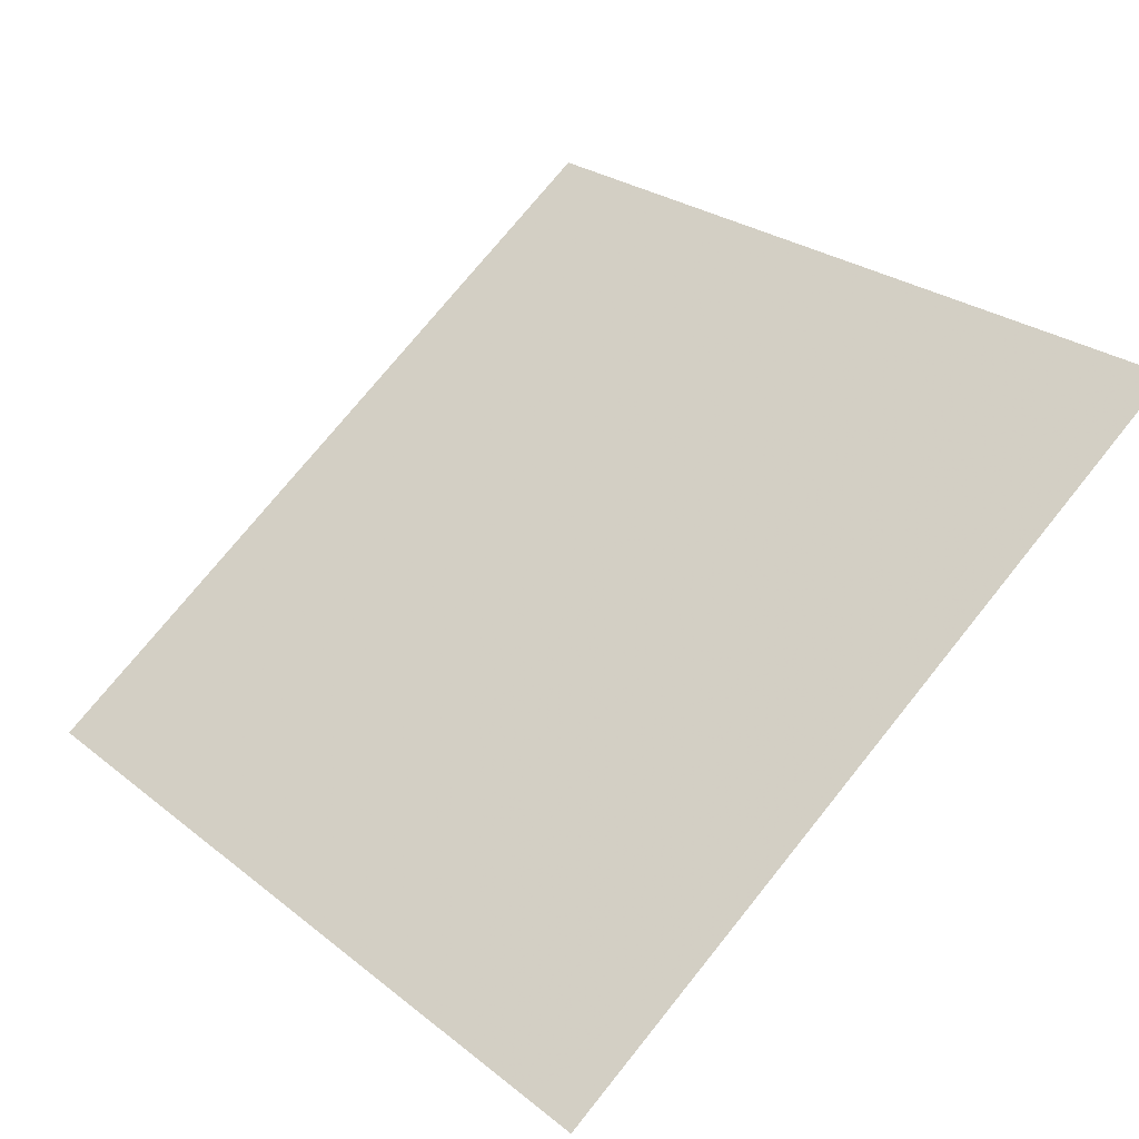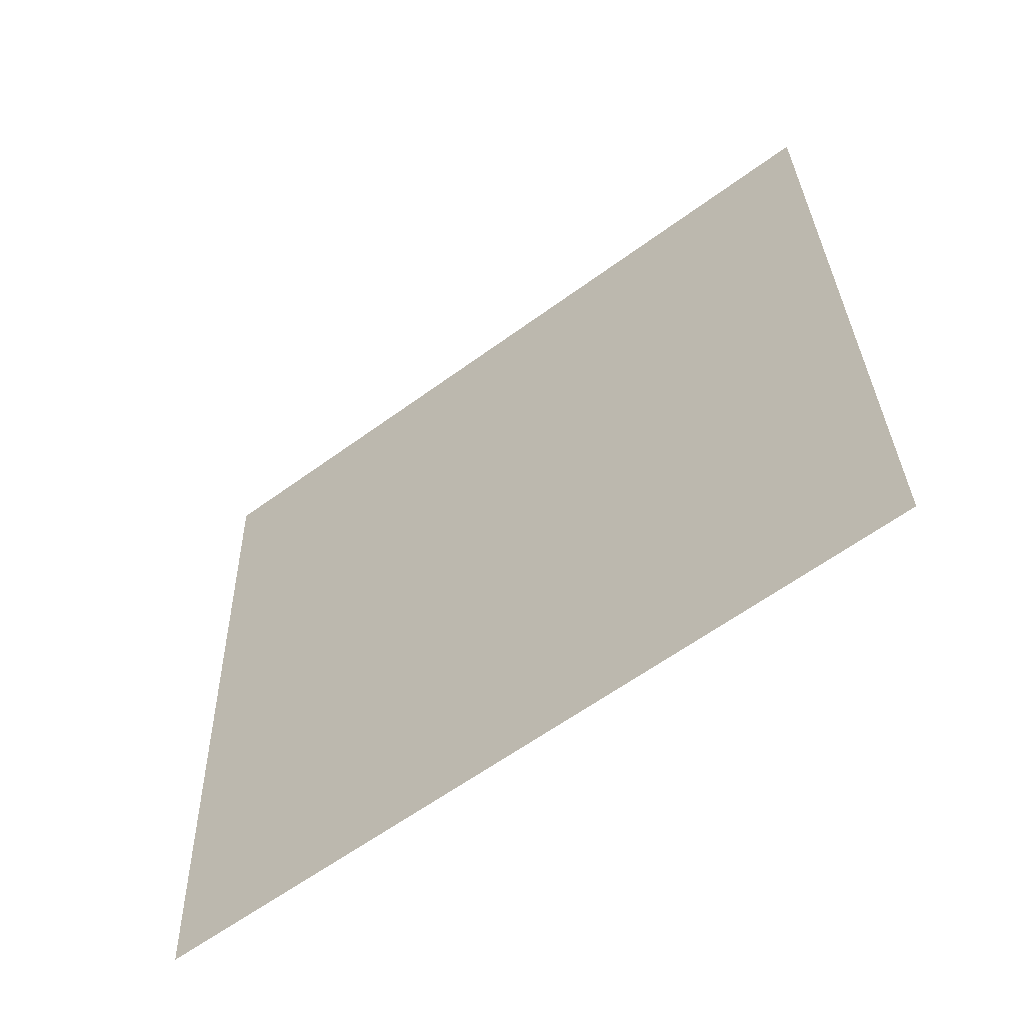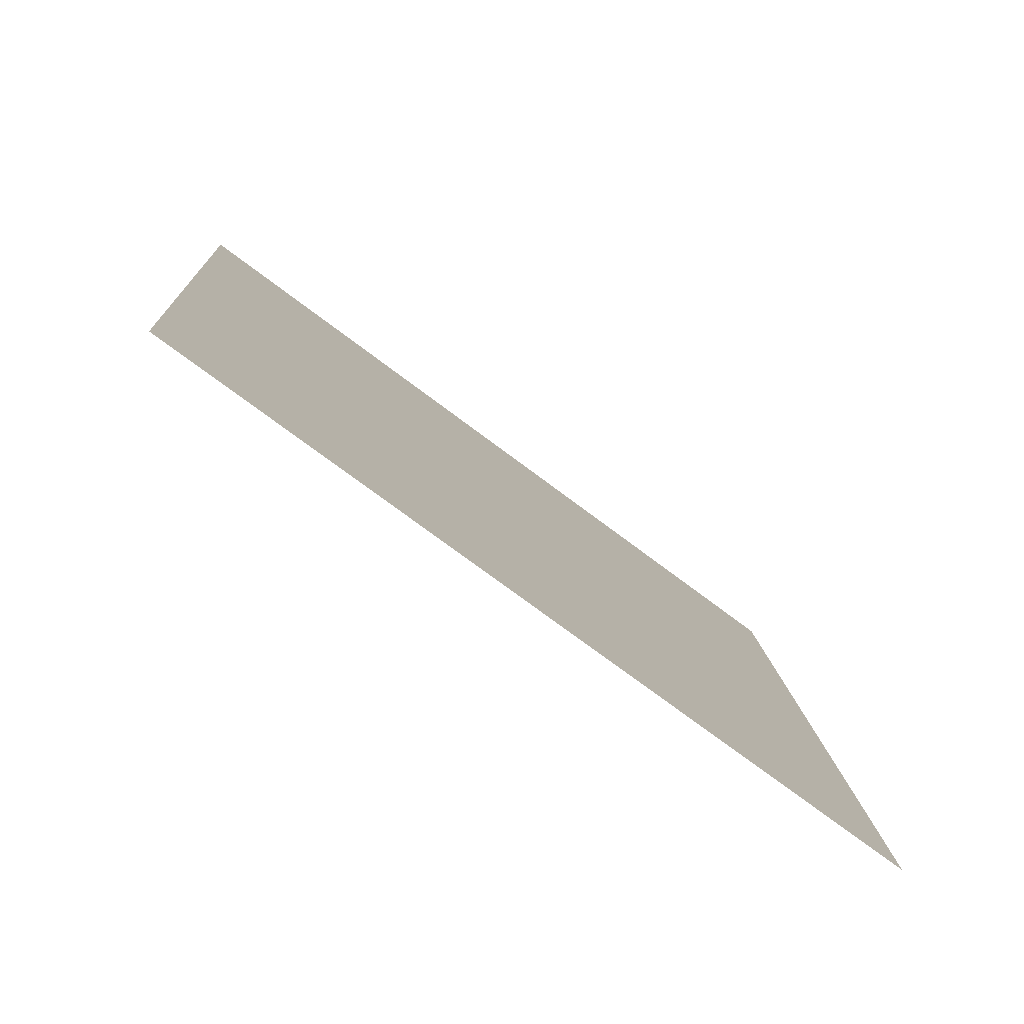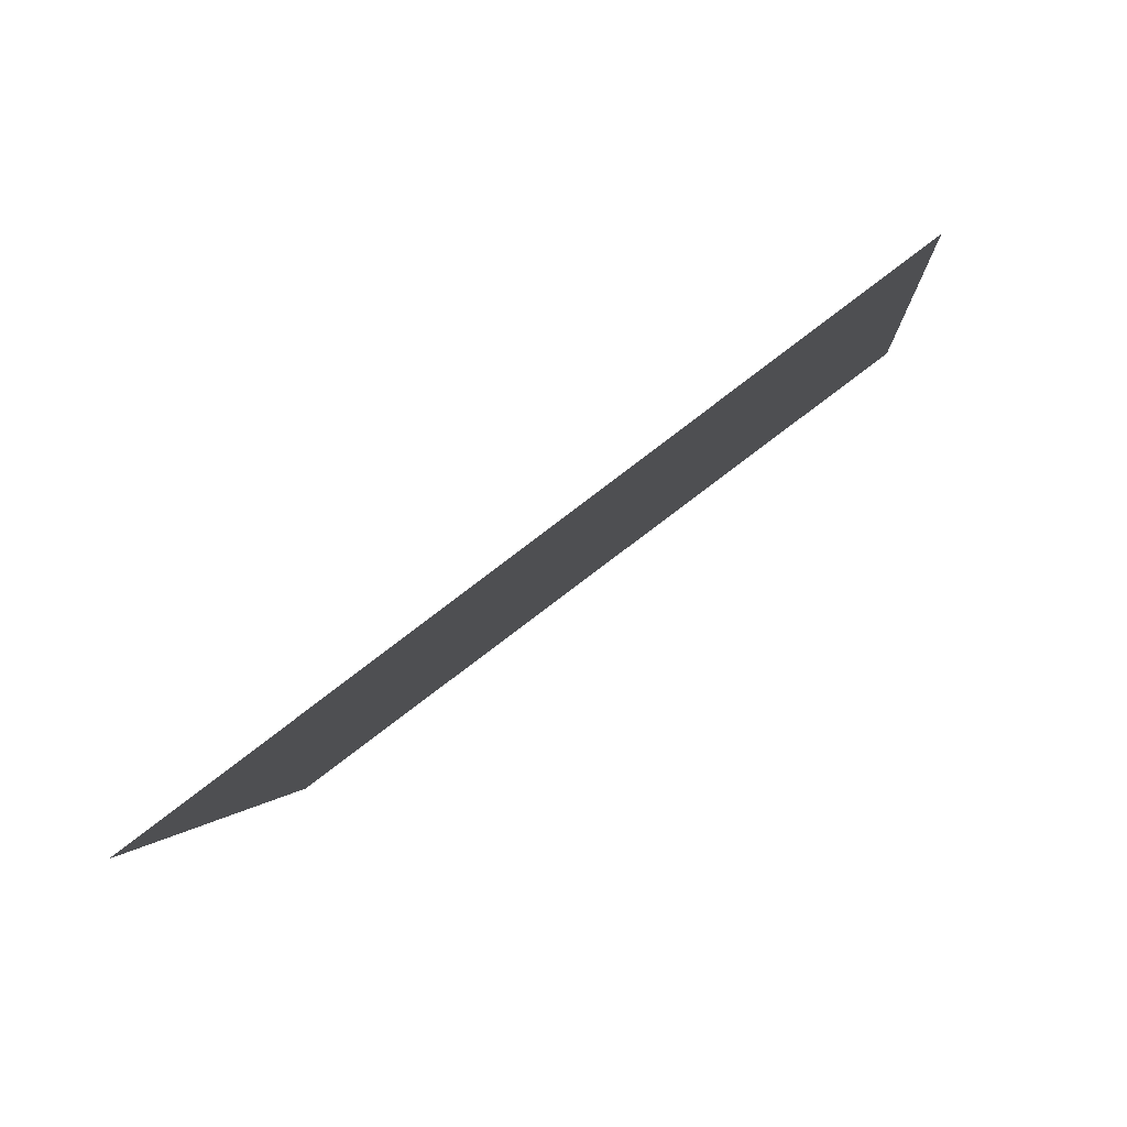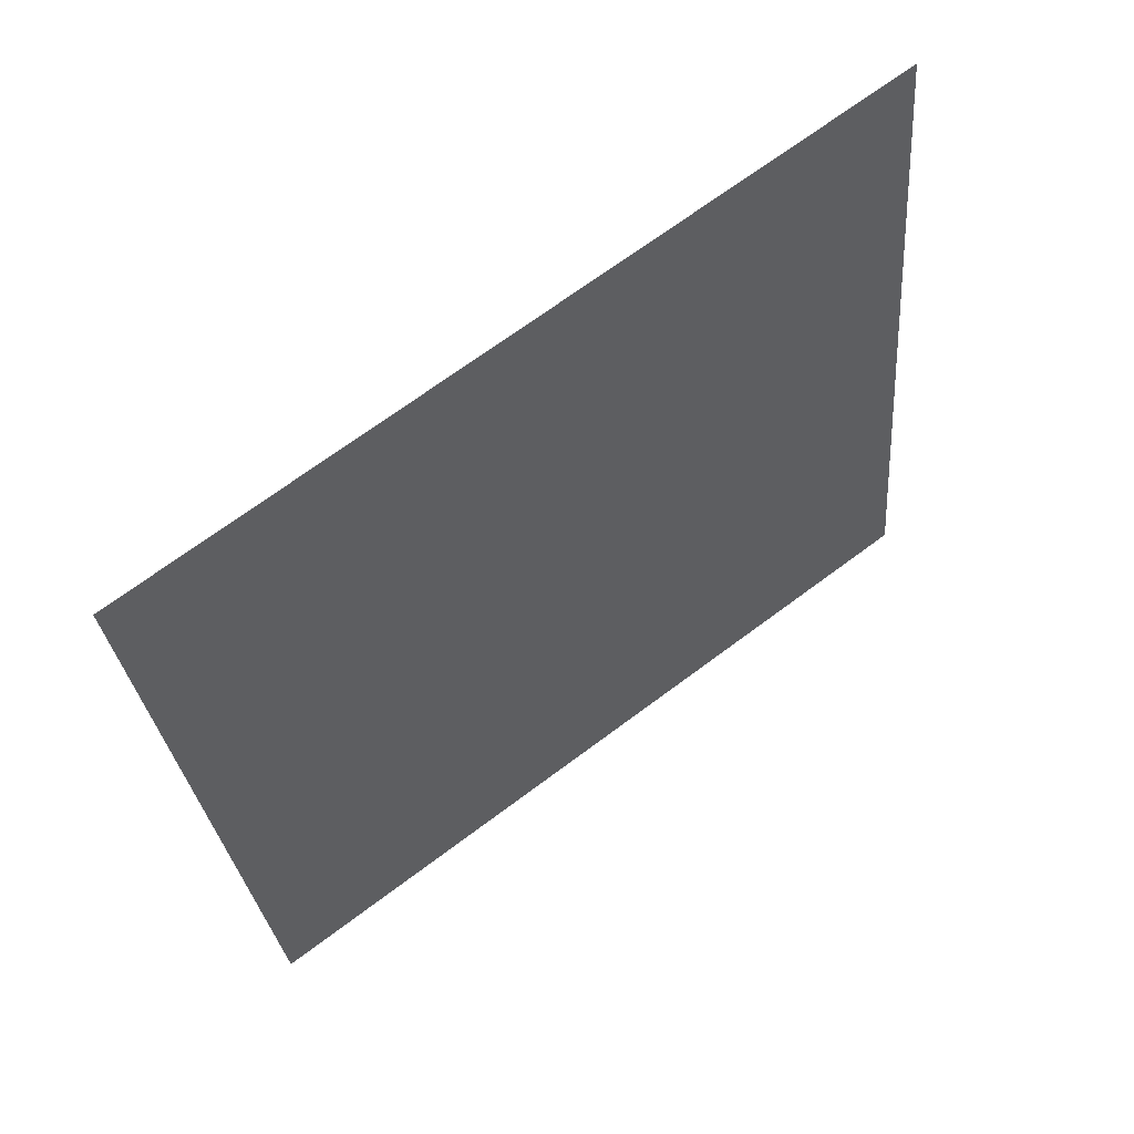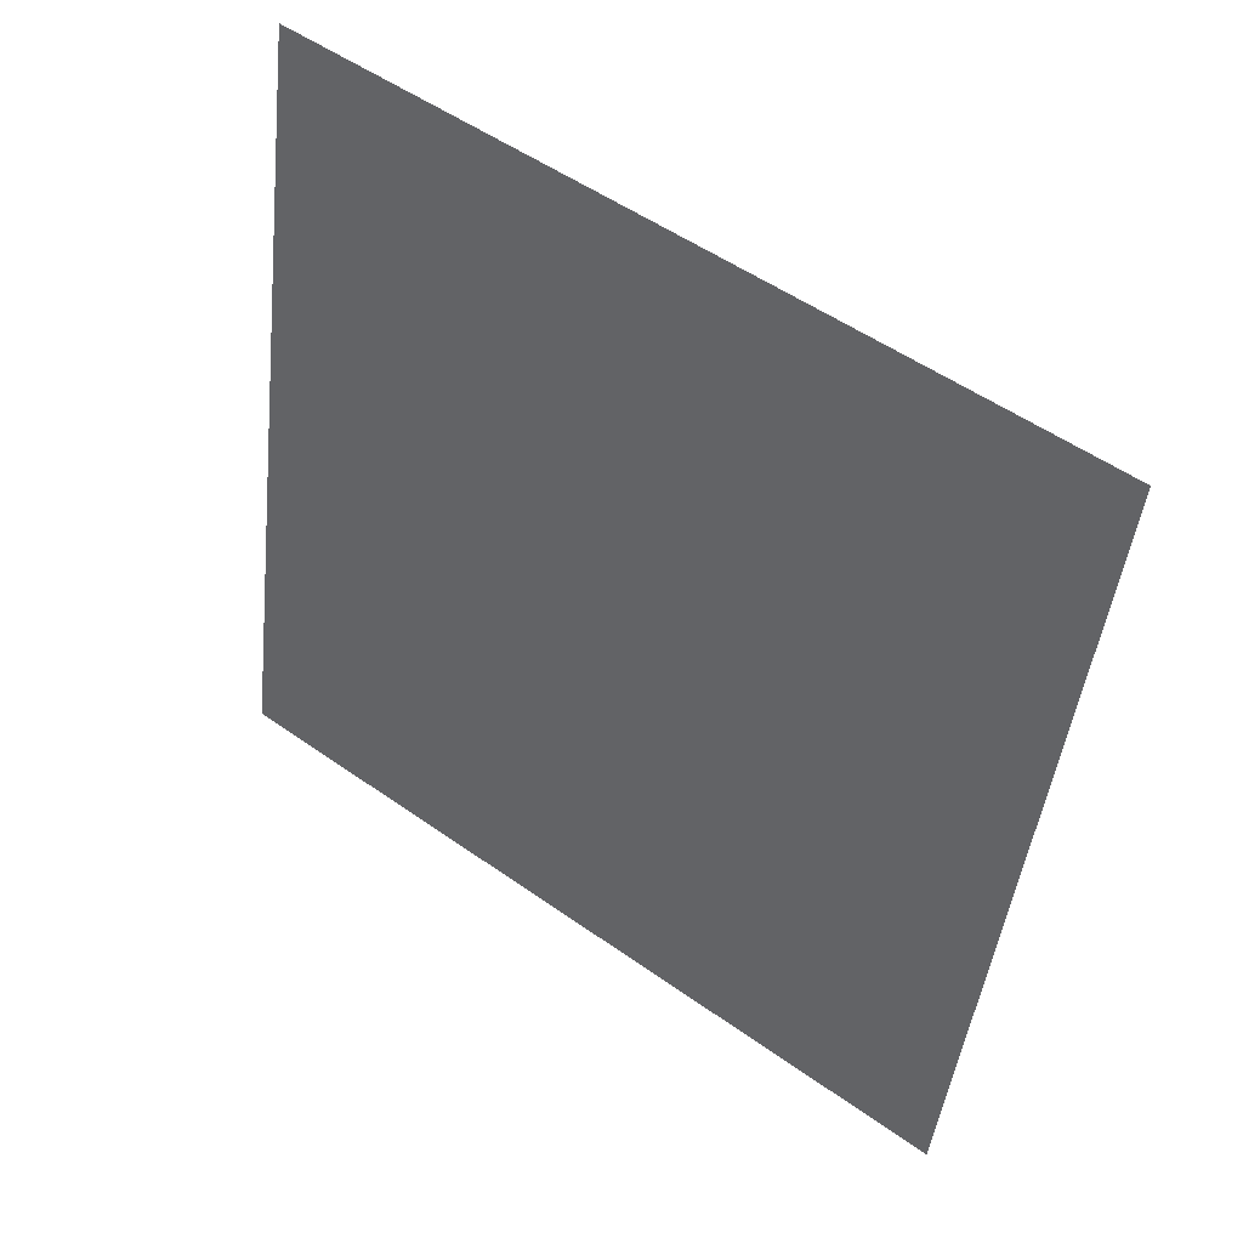
<metadata>
{"format":"obj","ext":"obj","renderer":"f3d","projection":"perspective","resolution":1024,"background":"white","views":[{"elev":76.5,"azim":-50.6,"up":"+Y"},{"elev":32.1,"azim":-90.8,"up":"+Y"},{"elev":10.7,"azim":87.2,"up":"+Y"},{"elev":-0.1,"azim":-84.7,"up":"+Y"},{"elev":-26.8,"azim":-84.7,"up":"+Y"},{"elev":-47.2,"azim":84.1,"up":"+Y"}]}
</metadata>
<code>
v 0.1821 0.7265 0.4319
v 0.1756 0.7267 0.4319
v 0.1757 0.7306 0.4372
v 0.1823 0.7305 0.4371
f 4 3 2 1

</code>
